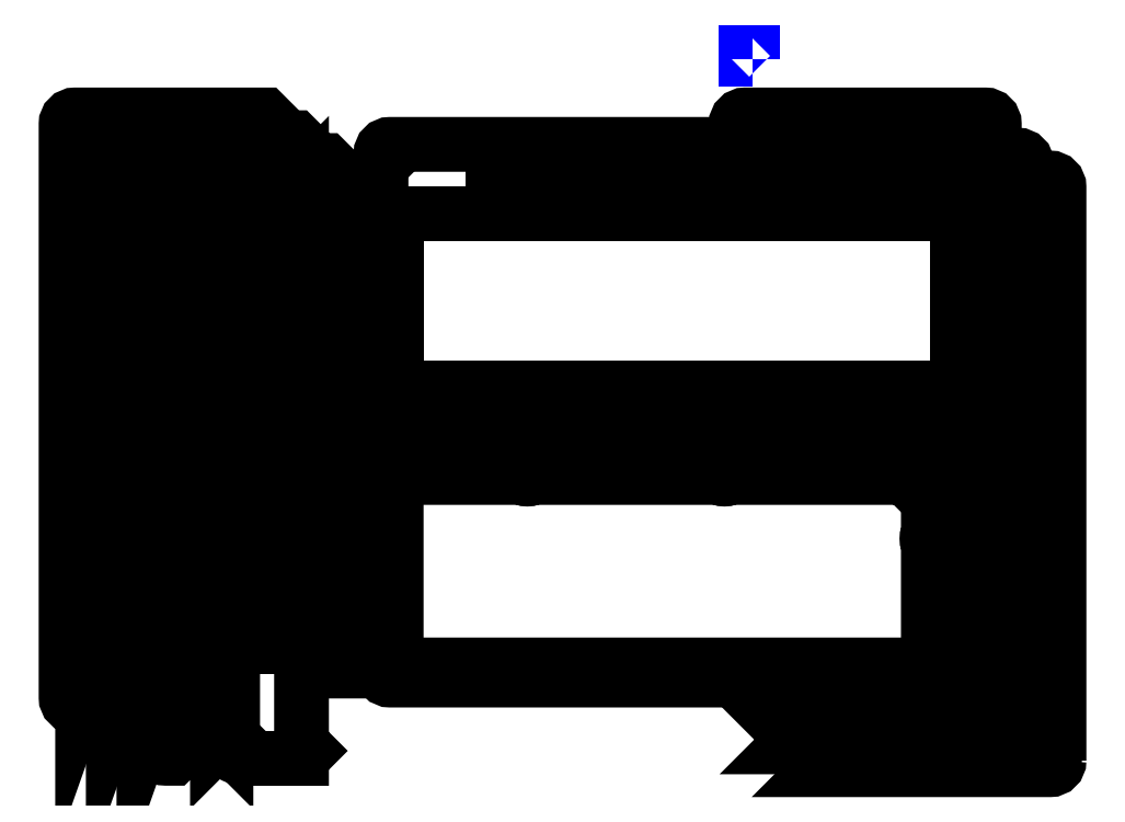
<metadata>
{"format":"dxf","ext":"dxf","renderer":"ezdxf+matplotlib","layout":"modelspace","background":"white","min_lineweight":24,"dpi":150}
</metadata>
<code>
0
SECTION
2
ENTITIES
0
LWPOLYLINE
8
cut
90
        4
70
     1
43
0
10
189.2
20
18.24
10
186.2
20
18.24
10
186.2
20
21.24
10
189.2
20
21.24
0
INSERT
8
cut
2
Block_0
10
0
20
0
30
0
0
ENDSEC
0
EOF

</code>
